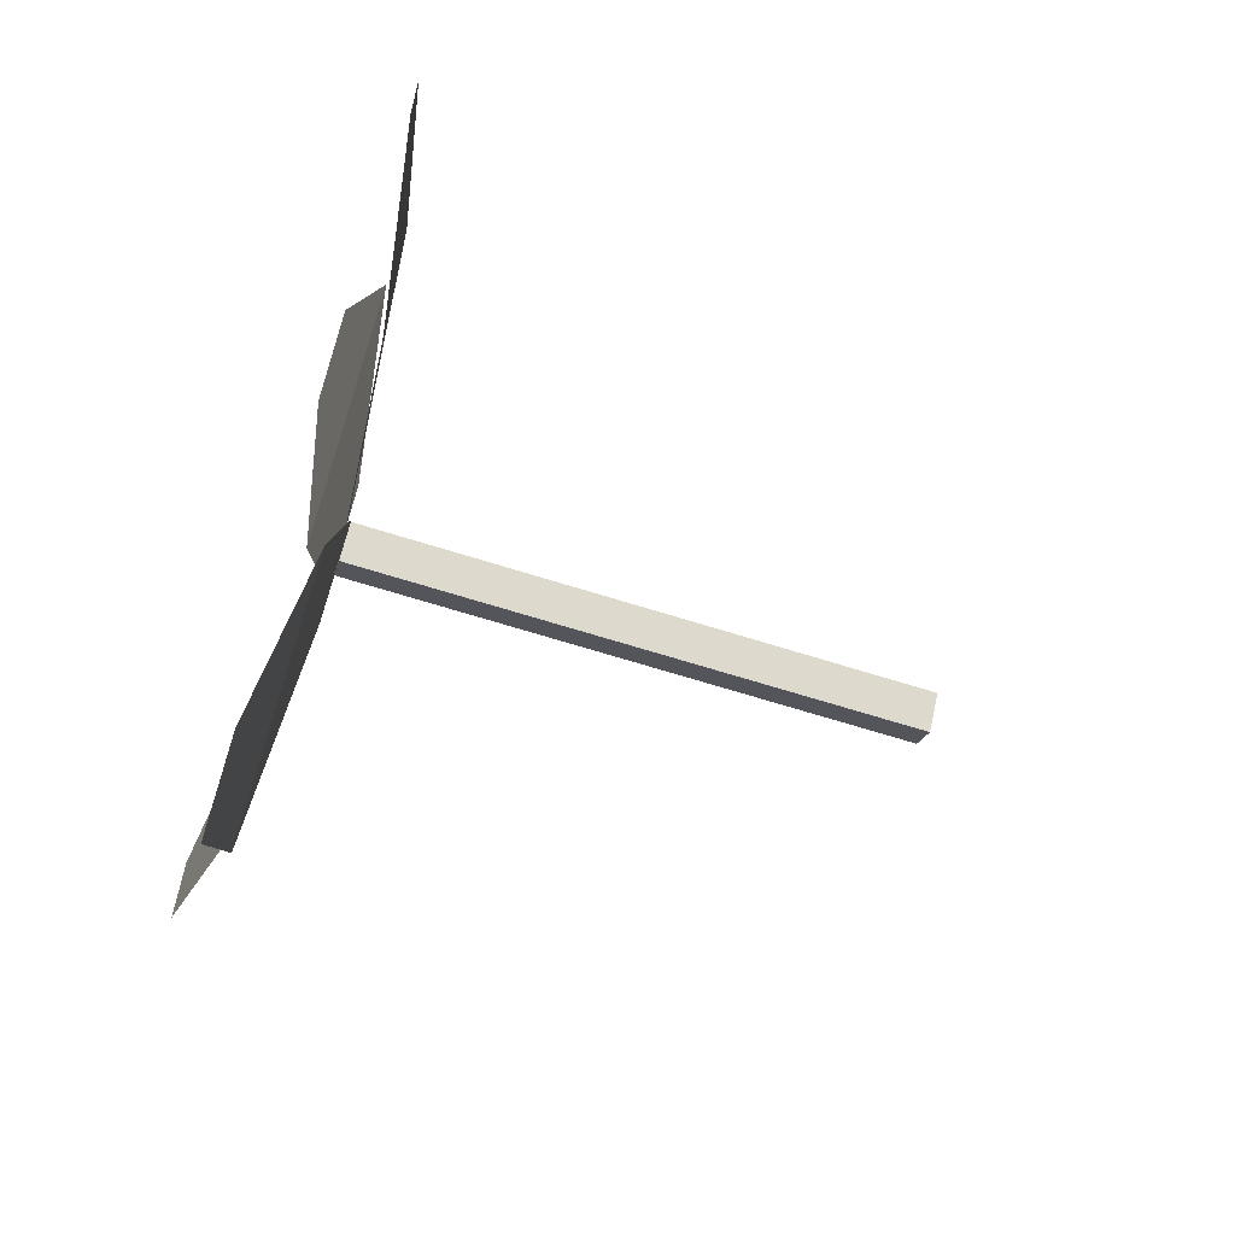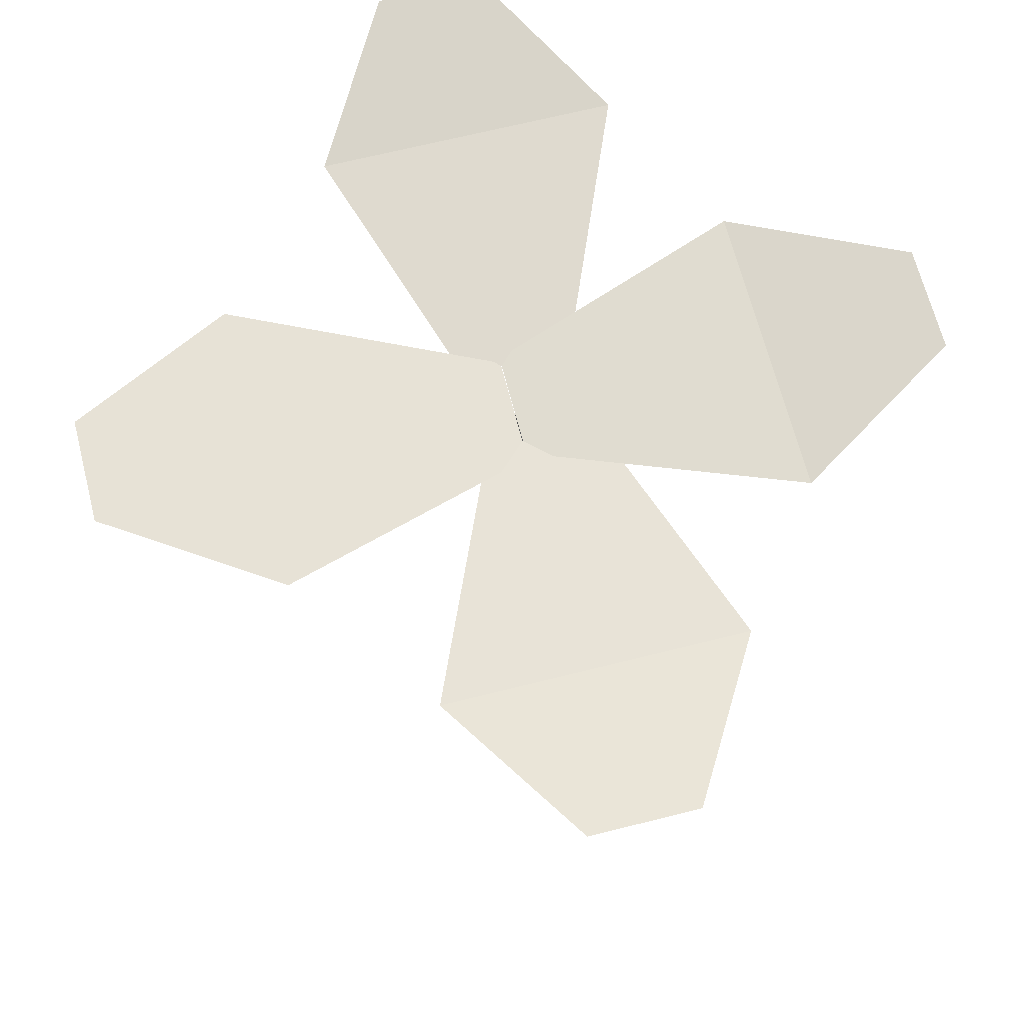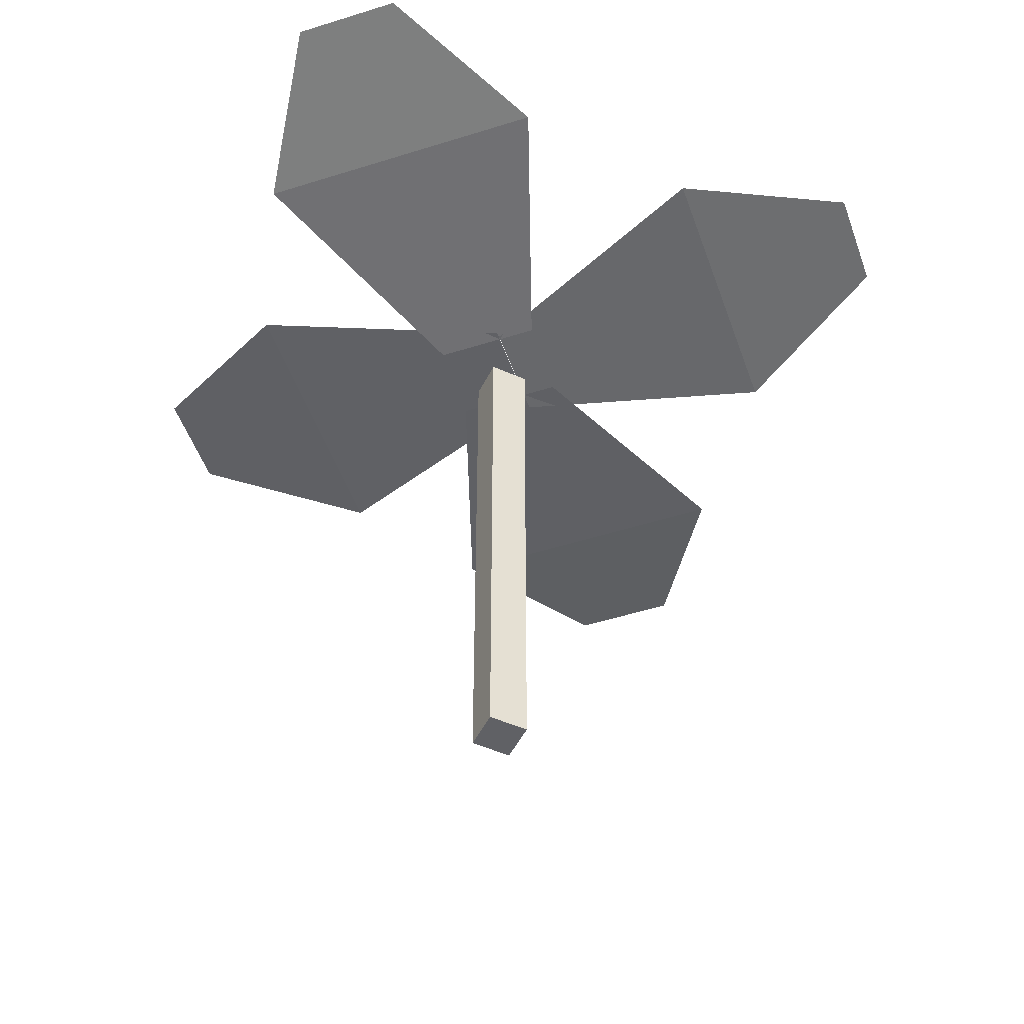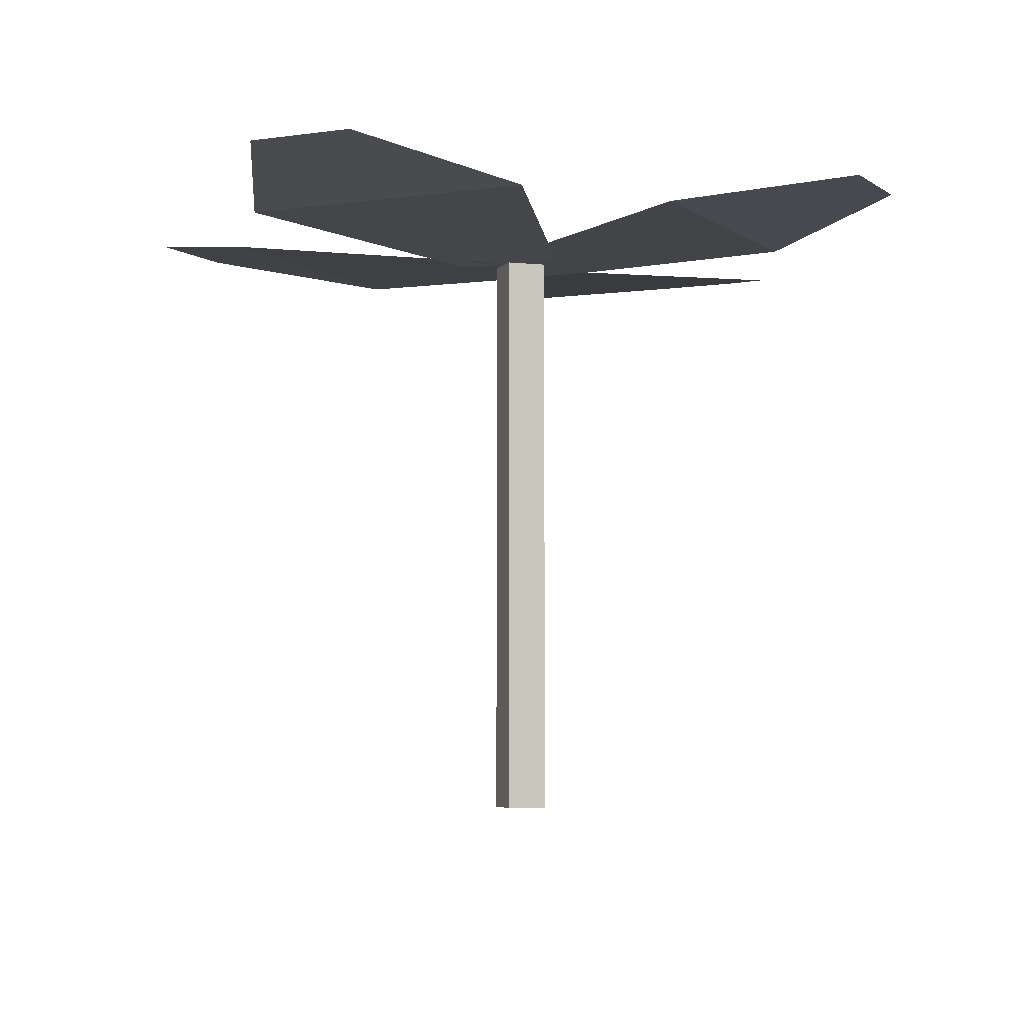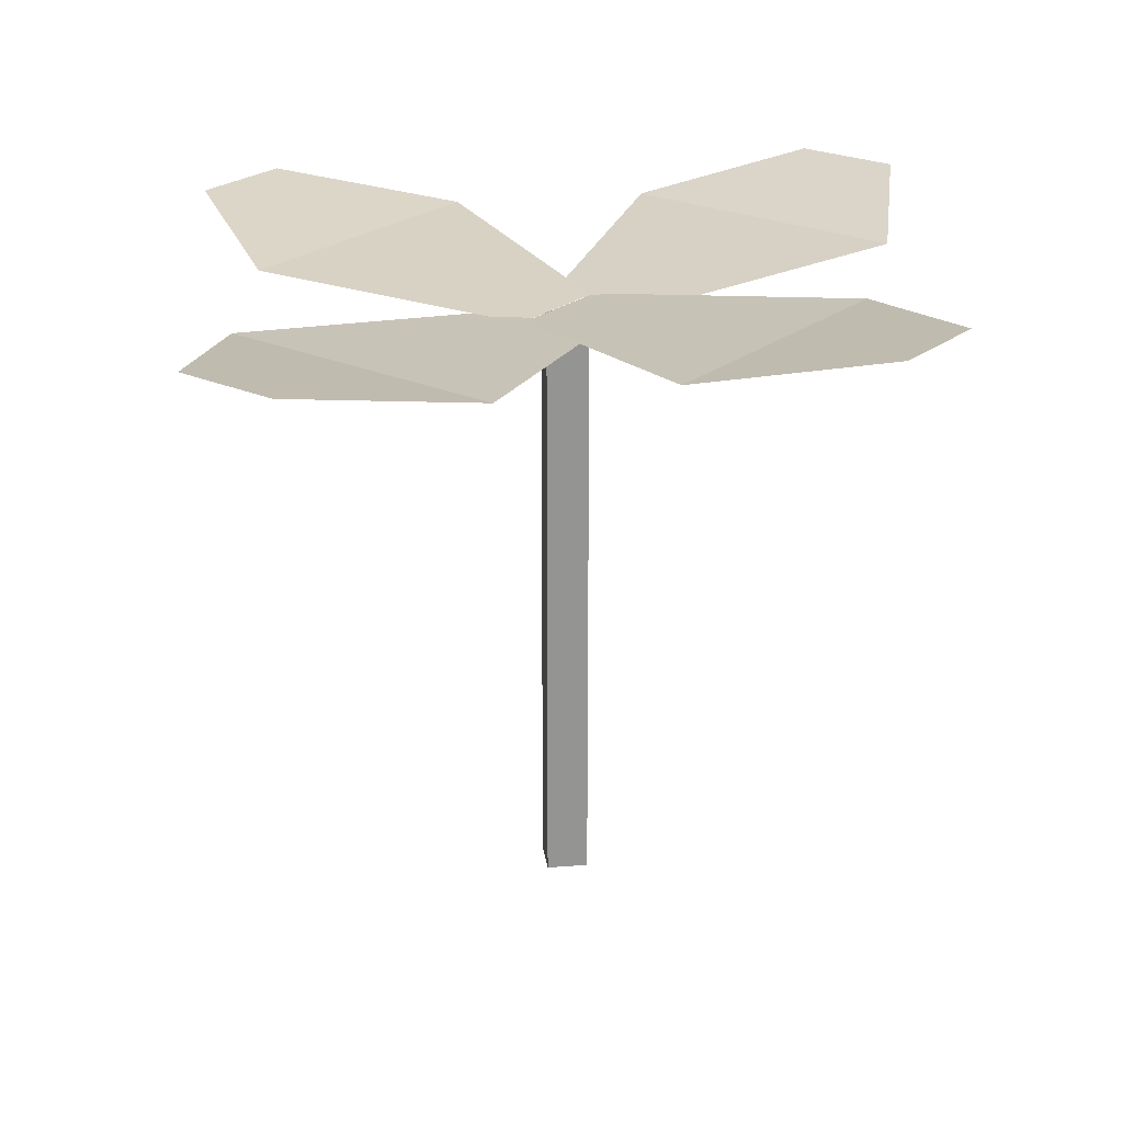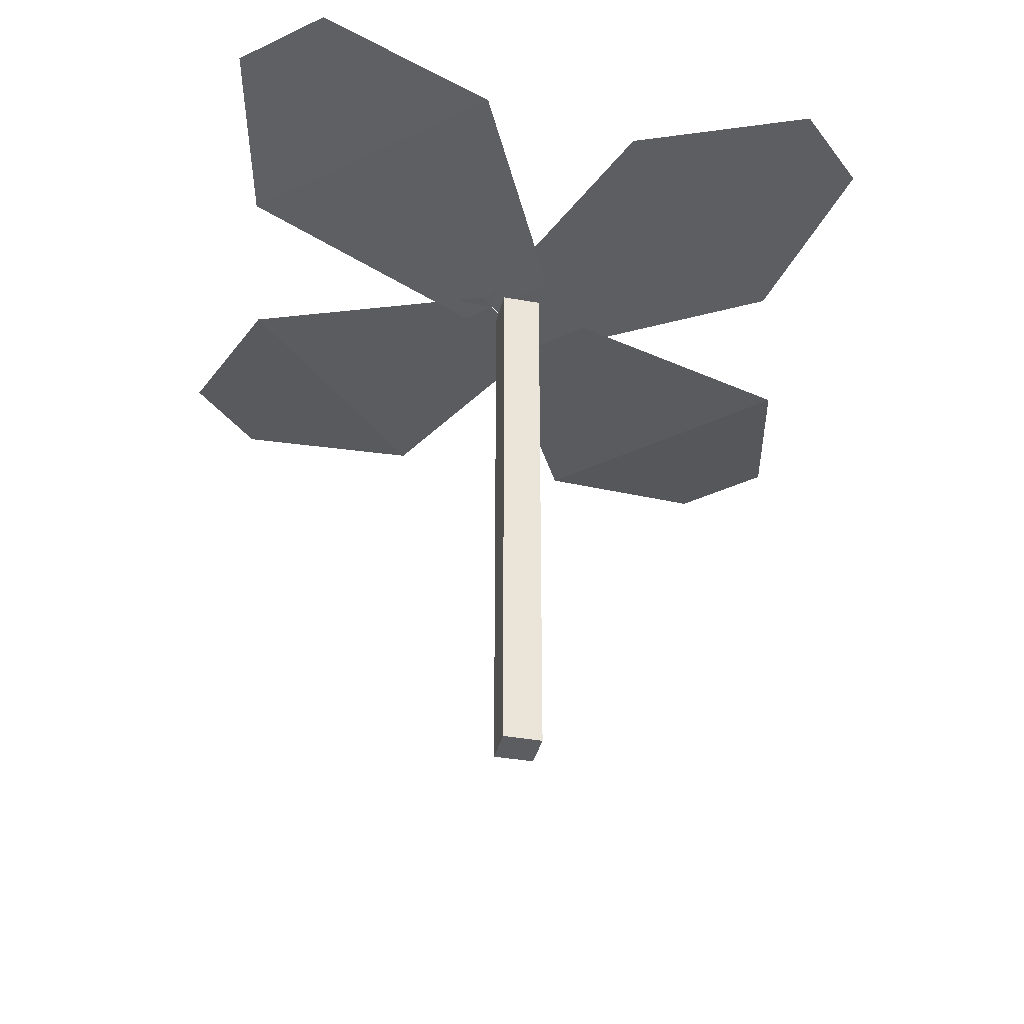
<metadata>
{"format":"obj","ext":"obj","renderer":"f3d","projection":"perspective","resolution":1024,"background":"white","views":[{"elev":-65.0,"azim":-107.8,"up":"+Z"},{"elev":66.0,"azim":-14.3,"up":"+Y"},{"elev":-50.3,"azim":-160.9,"up":"+Y"},{"elev":-4.7,"azim":26.0,"up":"+Y"},{"elev":23.4,"azim":37.4,"up":"+Y"},{"elev":-36.9,"azim":31.9,"up":"+Y"}]}
</metadata>
<code>
o Cube_Cube.001
v -0.00218 -0.000131 0
v -0.00218 0.04426 0
v 0 -0.000131 -0.00218
v 0 0.04426 -0.00218
v 0 -0.000131 0.00218
v 0 0.04426 0.00218
v 0.00218 -0.000131 0
v 0.00218 0.04426 0
v -0.0126 0.04605 0.02115
v 0.01035 0.04605 0.02115
v -0.004275 0.04426 0.001663
v 0.004006 0.04426 0.001663
v -0.005215 0.04831 0.03363
v 0.002966 0.04831 0.03363
v -0.003467 0.04831 -0.03681
v 0.004714 0.04831 -0.03681
v -0.004507 0.04426 -0.00485
v 0.003774 0.04426 -0.00485
v -0.01086 0.04605 -0.02433
v 0.0121 0.04605 -0.02433
v -0.03353 0.04831 0.002111
v -0.03353 0.04831 -0.00607
v -0.001565 0.04426 0.003151
v -0.001565 0.04426 -0.00513
v -0.02105 0.04605 0.009499
v -0.02105 0.04605 -0.01346
v 0.03044 0.04831 -0.004511
v 0.03044 0.04831 0.00367
v -0.001526 0.04426 -0.005551
v -0.001526 0.04426 0.00273
v 0.01796 0.04605 -0.0119
v 0.01796 0.04605 0.01106
v -0.0126 0.04605 0.02115
v 0.01035 0.04605 0.02115
v -0.004275 0.04426 0.001663
v 0.004006 0.04426 0.001663
v -0.005215 0.04831 0.03363
v 0.002966 0.04831 0.03363
v -0.003467 0.04831 -0.03681
v 0.004714 0.04831 -0.03681
v -0.004507 0.04426 -0.00485
v 0.003774 0.04426 -0.00485
v -0.01086 0.04605 -0.02433
v 0.0121 0.04605 -0.02433
v -0.03353 0.04831 0.002111
v -0.03353 0.04831 -0.00607
v -0.001565 0.04426 0.003151
v -0.001565 0.04426 -0.00513
v -0.02105 0.04605 0.009499
v -0.02105 0.04605 -0.01346
v 0.03044 0.04831 -0.004511
v 0.03044 0.04831 0.00367
v -0.001526 0.04426 -0.005551
v -0.001526 0.04426 0.00273
v 0.01796 0.04605 -0.0119
v 0.01796 0.04605 0.01106
f 1 2 4 3
f 3 4 8 7
f 7 8 6 5
f 5 6 2 1
f 3 7 5 1
f 10 9 13 14
f 9 10 12 11
f 20 19 17 18
f 19 20 16 15
f 26 25 23 24
f 25 26 22 21
f 32 31 29 30
f 31 32 28 27
f 34 38 37 33
f 33 35 36 34
f 44 42 41 43
f 43 39 40 44
f 50 48 47 49
f 49 45 46 50
f 56 54 53 55
f 55 51 52 56

</code>
